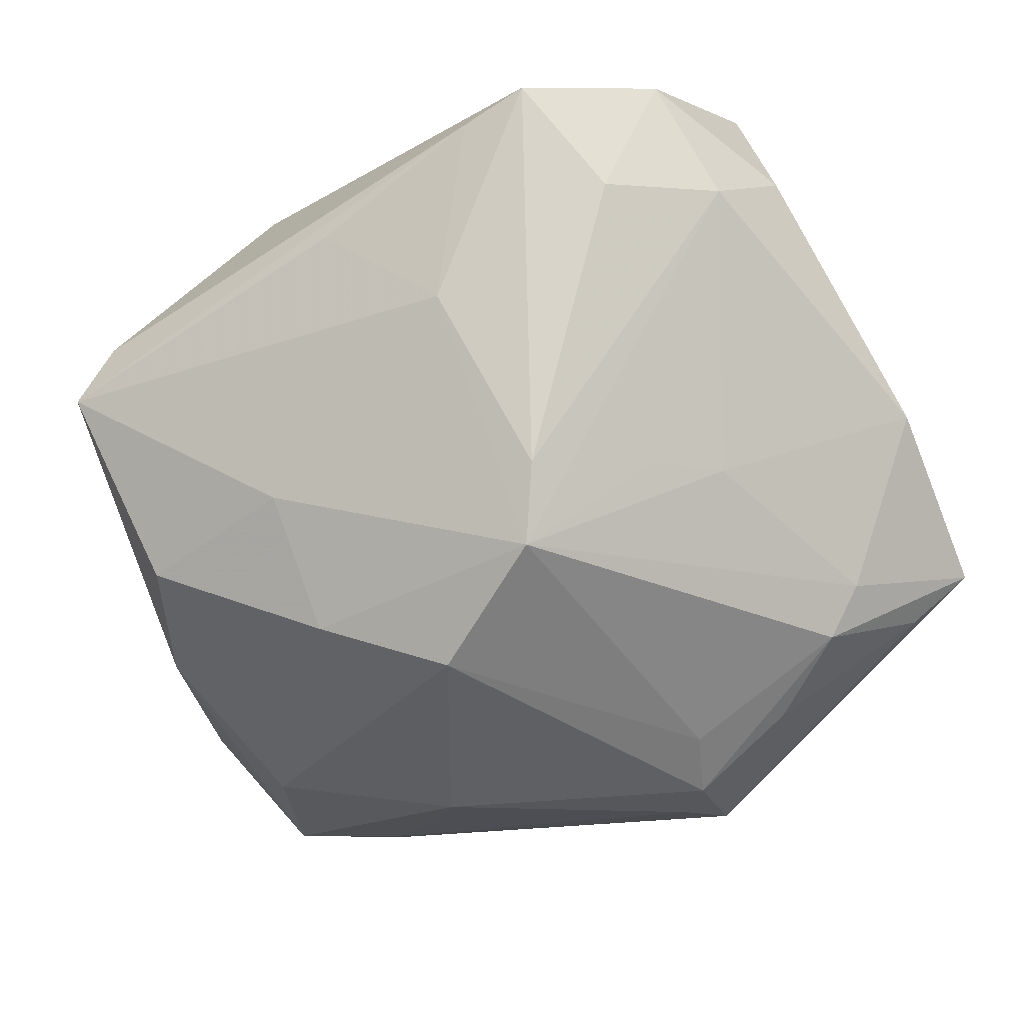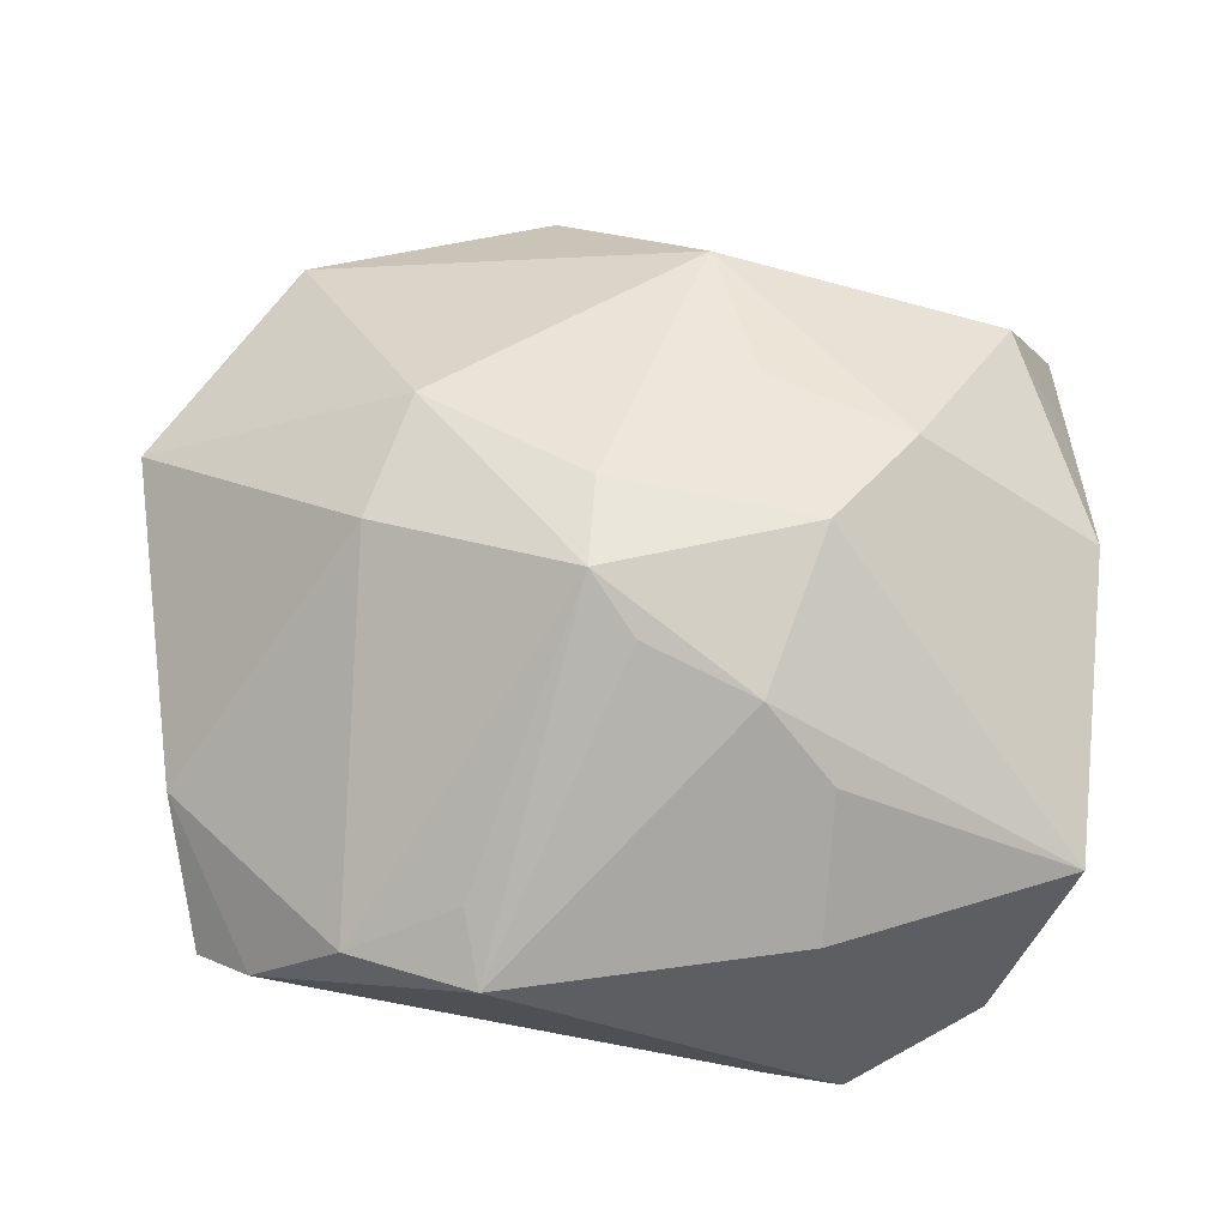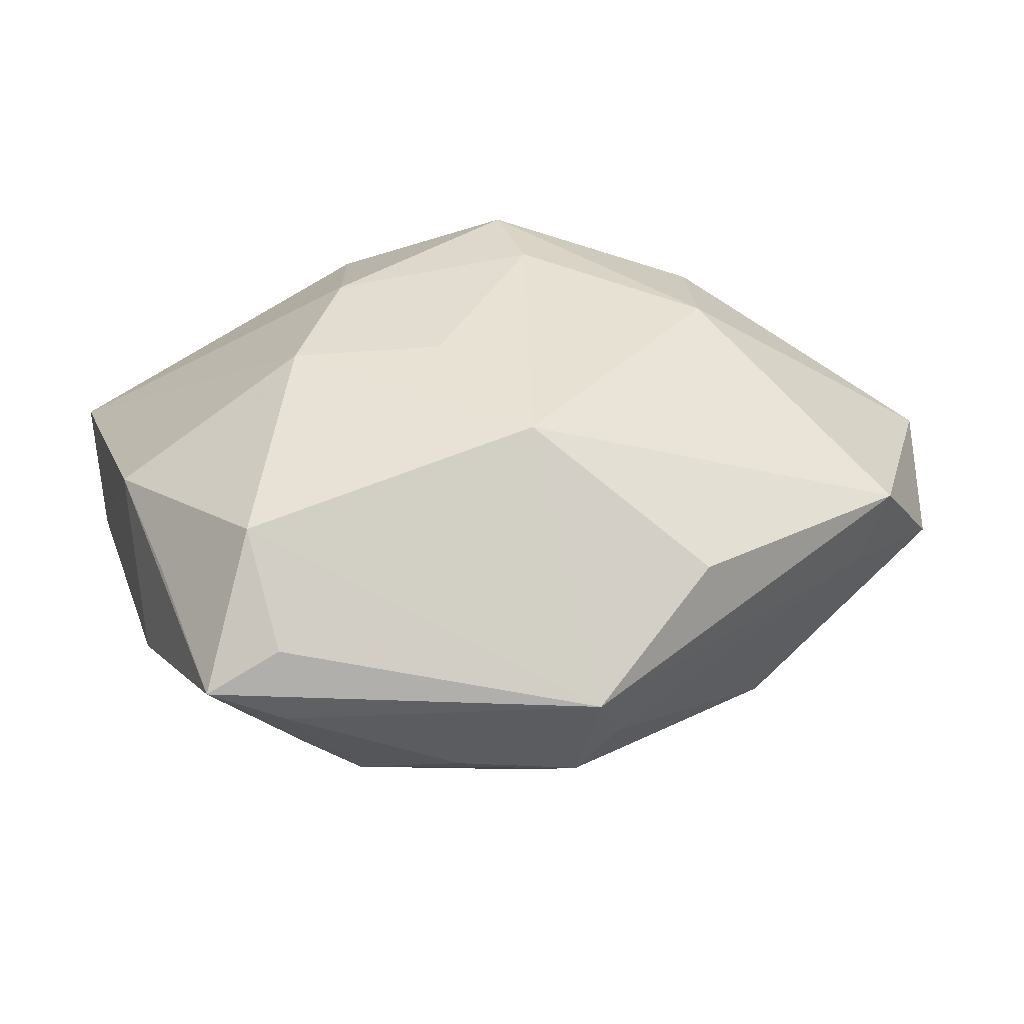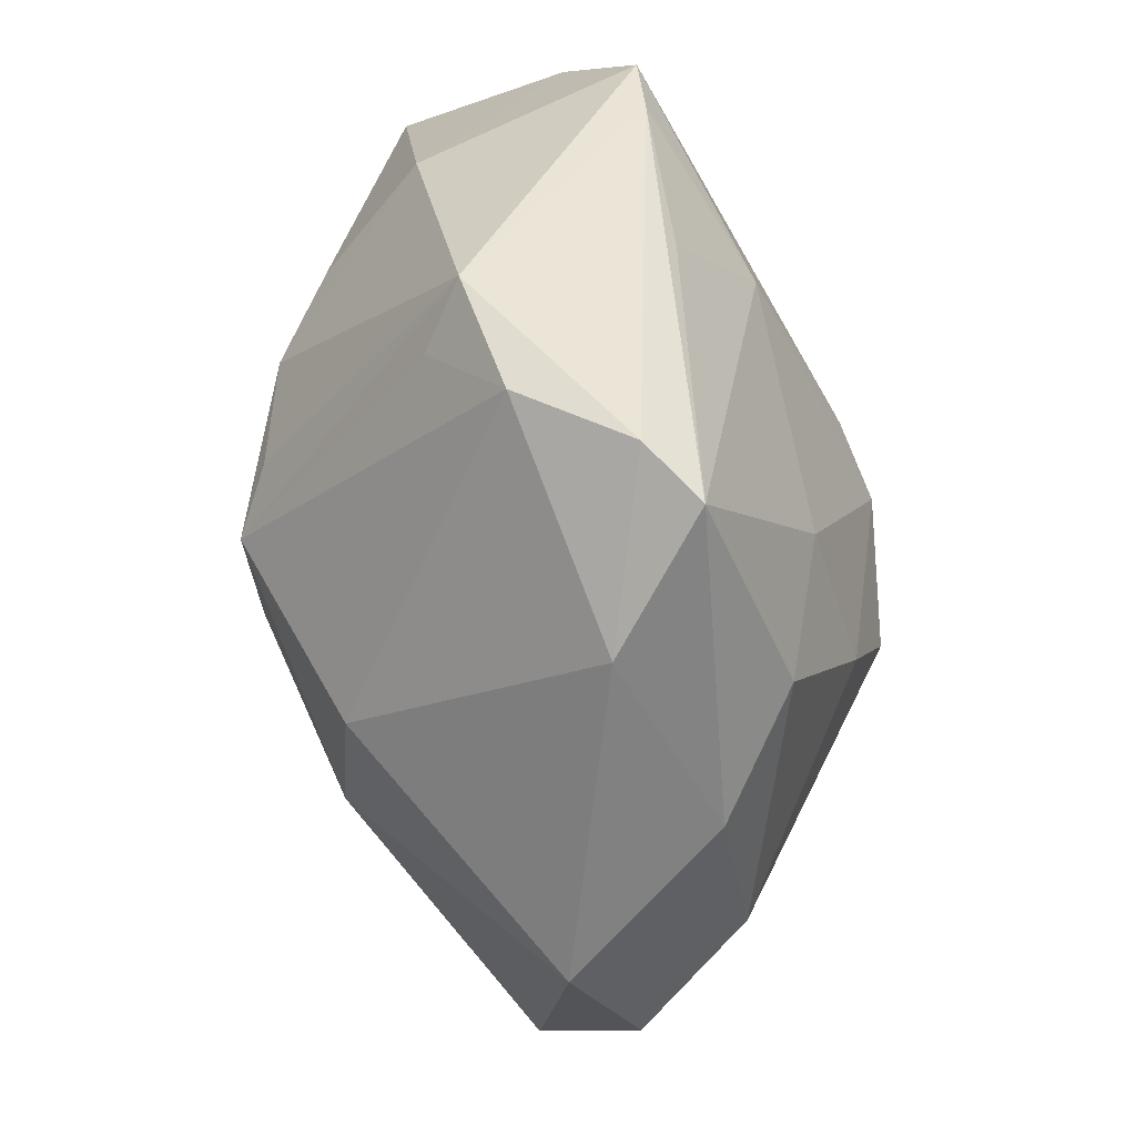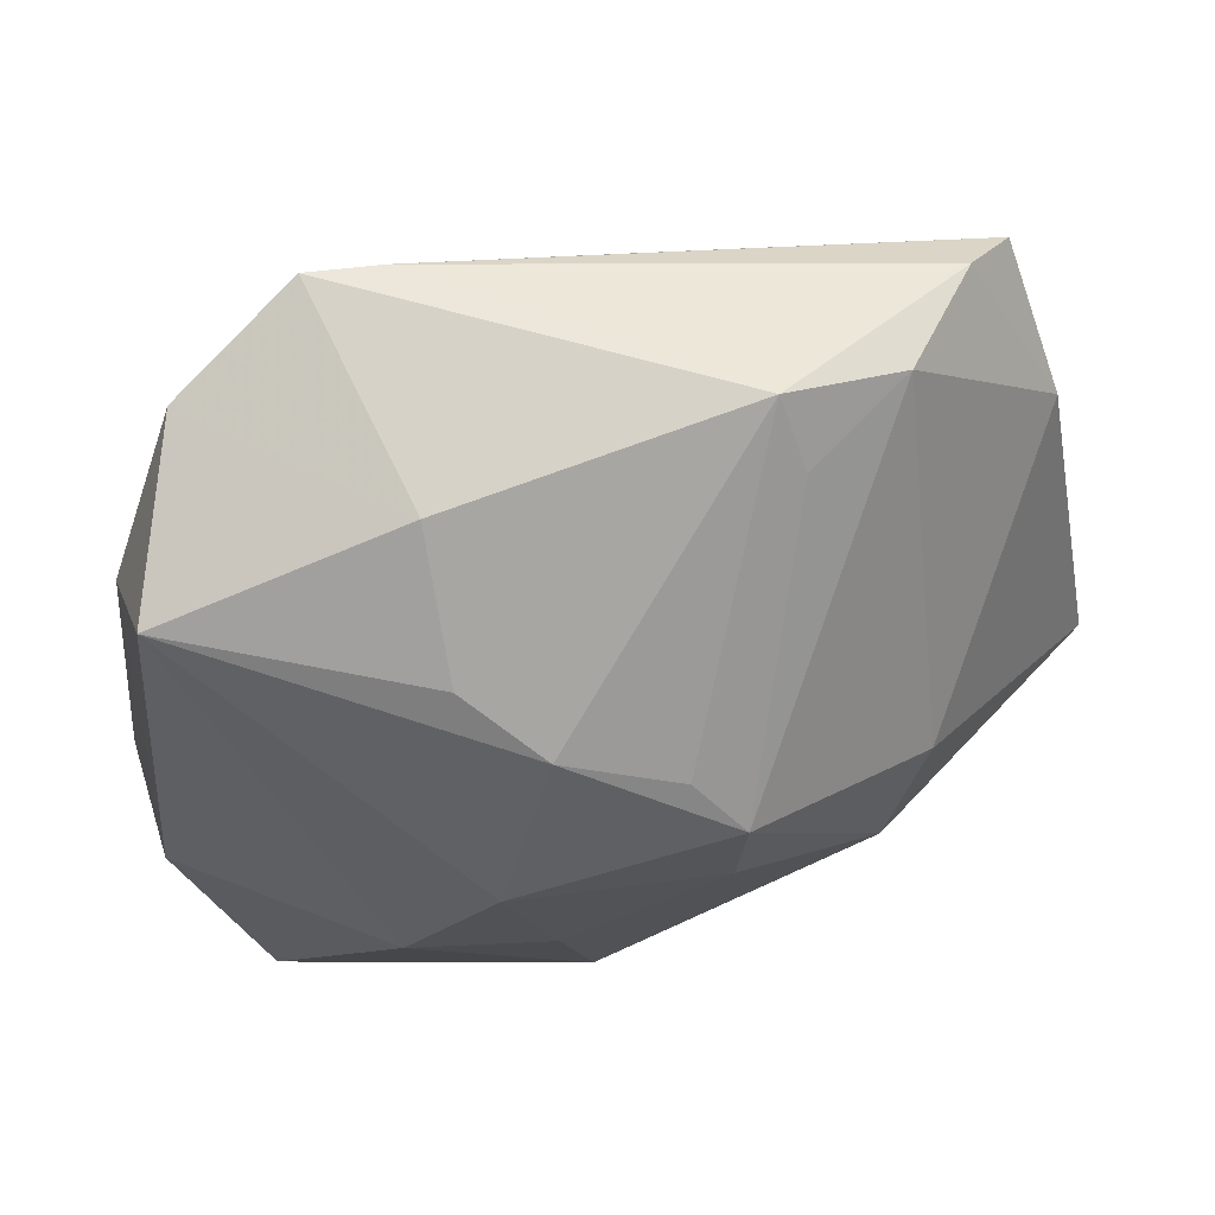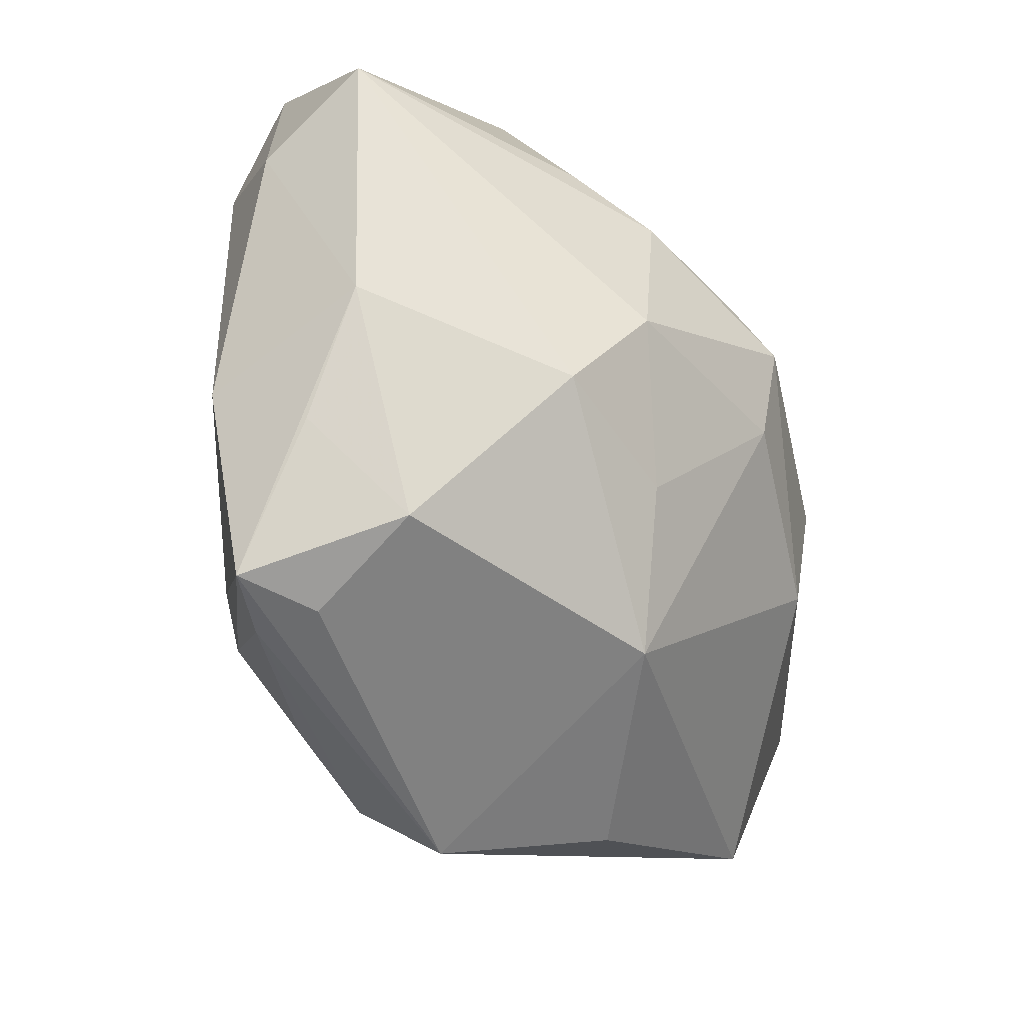
<metadata>
{"format":"obj","ext":"obj","renderer":"f3d","projection":"perspective","resolution":1024,"background":"white","views":[{"elev":-79.0,"azim":-153.2,"up":"+Z"},{"elev":66.4,"azim":-178.4,"up":"+Z"},{"elev":21.2,"azim":-20.4,"up":"+Z"},{"elev":37.2,"azim":78.3,"up":"+Y"},{"elev":55.4,"azim":-18.5,"up":"+Y"},{"elev":-33.1,"azim":-57.8,"up":"+Y"}]}
</metadata>
<code>
v -0.02393 -0.008771 0.02195
v -0.01971 0.03904 -0.01182
v -0.006021 -0.02827 0.01862
v 0.0447 -0.01182 0.007903
v -0.0389 0.02477 0.007138
v -0.0407 -0.01027 -0.006443
v -0.02787 -0.02248 -0.01379
v -0.04001 -0.01632 0.004041
v -0.03909 0.01775 -0.003424
v -0.0229 0.02689 -0.01633
v -0.003005 0.02471 -0.01937
v -0.0006141 0.000362 -0.03131
v 0.02265 0.000383 -0.02287
v 0.02127 0.01391 -0.01869
v 0.012 -0.007465 -0.02894
v -0.02321 -0.02577 -0.01577
v -0.01499 -0.03158 -0.01404
v -0.03293 0.02077 -0.01239
v 0.02069 -0.02451 -0.01504
v -0.003896 -0.03493 -0.01493
v -0.006159 -0.02887 -0.01765
v -0.01047 -0.01379 0.02293
v 0.03137 -0.03163 0.007866
v 0.04029 0.01848 0.003484
v -0.0006905 -0.03781 -0.00999
v 0.008254 -0.03828 0.005982
v -0.03918 -0.02979 -0.003358
v -0.01702 0.02199 0.01822
v 0.04172 0.0005259 -0.005857
v -0.01279 0.03831 -0.01113
v -0.01617 0.001127 0.02564
v 0.03765 0.03083 -0.004295
v -0.03359 -0.0254 0.01089
v -0.03249 -0.03136 0.0006493
v 0.0372 0.01133 -0.01249
v -0.041 -0.004548 0.009565
v 0.003296 -0.001226 0.02793
v -0.004556 0.006993 -0.02883
v -0.01645 0.0329 0.009434
v 0.02368 0.03415 0.008635
v 0.03978 -0.02436 0.0003452
v 0.02929 -0.02962 0.0004422
v 0.01897 -0.01106 0.02312
v 0.003642 0.007816 0.02952
v -0.02071 -0.004023 -0.01961
v 0.01321 0.03144 0.01362
v 0.0118 0.03779 0.01031
v -0.01493 0.0005173 -0.023
v -0.0003973 0.01282 0.02662
v 0.03235 0.03377 -0.0003557
v 0.005373 0.03456 -0.009667
v -0.03196 -0.0309 -0.006607
v -0.01086 0.01669 0.02368
v 0.02278 0.0009543 0.02304
v -0.03196 0.03268 -0.00745
v 0.03679 -0.01571 -0.009771
v -0.004239 -0.04192 -0.005046
f 36 5 9
f 2 10 55
f 55 10 18
f 18 9 55
f 55 9 5
f 2 11 38
f 38 11 12
f 38 10 2
f 12 18 38
f 18 10 38
f 12 11 14
f 32 14 11
f 53 31 44
f 5 31 53
f 57 3 33
f 26 3 57
f 25 42 57
f 19 42 25
f 1 5 36
f 1 31 5
f 36 33 1
f 1 33 3
f 22 1 3
f 31 1 22
f 54 43 4
f 44 43 54
f 37 43 44
f 3 43 37
f 37 22 3
f 44 31 37
f 31 22 37
f 13 15 12
f 12 14 13
f 51 32 11
f 44 47 49
f 49 53 44
f 47 53 49
f 39 53 47
f 39 47 2
f 2 55 39
f 39 55 5
f 12 15 21
f 12 7 45
f 16 7 12
f 12 21 16
f 7 16 27
f 4 43 23
f 23 43 3
f 3 26 23
f 57 42 23
f 23 26 57
f 19 15 56
f 15 13 56
f 14 32 35
f 35 13 14
f 35 56 13
f 30 50 32
f 32 51 30
f 2 47 30
f 47 50 30
f 30 11 2
f 30 51 11
f 46 47 44
f 24 54 4
f 32 50 24
f 5 53 28
f 28 39 5
f 53 39 28
f 20 15 19
f 20 21 15
f 19 25 20
f 20 25 57
f 17 16 20
f 20 16 21
f 48 18 12
f 12 45 48
f 48 45 18
f 18 45 6
f 6 45 7
f 7 27 6
f 6 9 18
f 36 9 6
f 6 27 36
f 8 33 36
f 36 27 8
f 8 27 33
f 57 33 34
f 34 27 57
f 33 27 34
f 52 16 17
f 52 27 16
f 57 27 52
f 52 20 57
f 17 20 52
f 41 42 19
f 19 56 41
f 41 23 42
f 4 23 41
f 56 35 29
f 4 41 29
f 29 41 56
f 29 35 32
f 29 24 4
f 32 24 29
f 54 24 40
f 44 54 40
f 40 46 44
f 40 24 50
f 40 50 47
f 47 46 40

</code>
